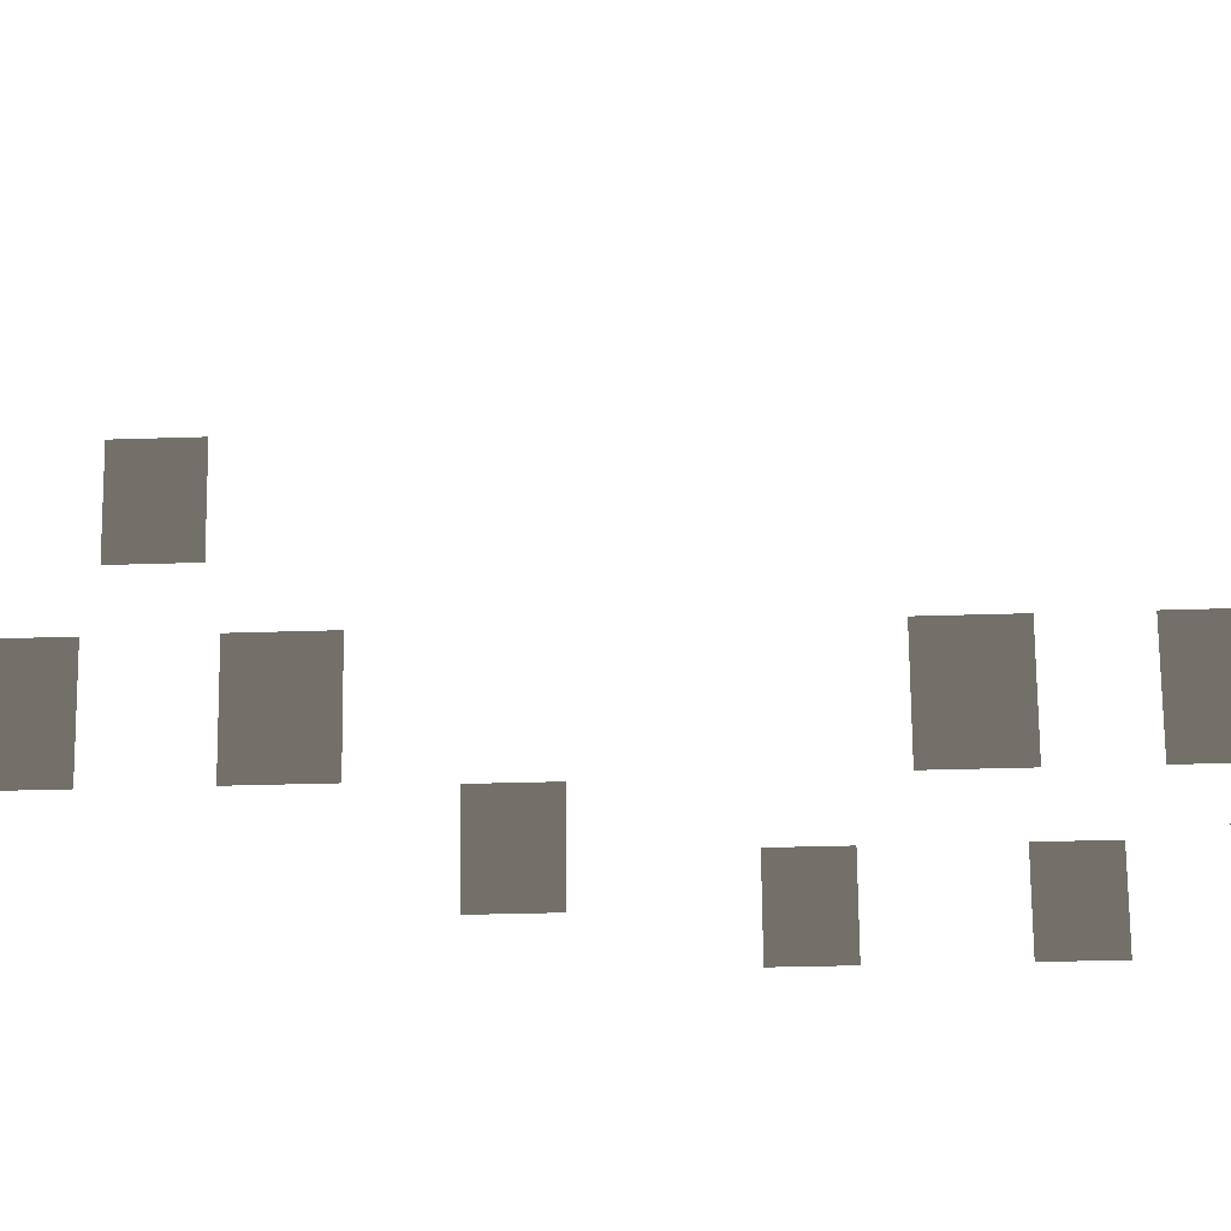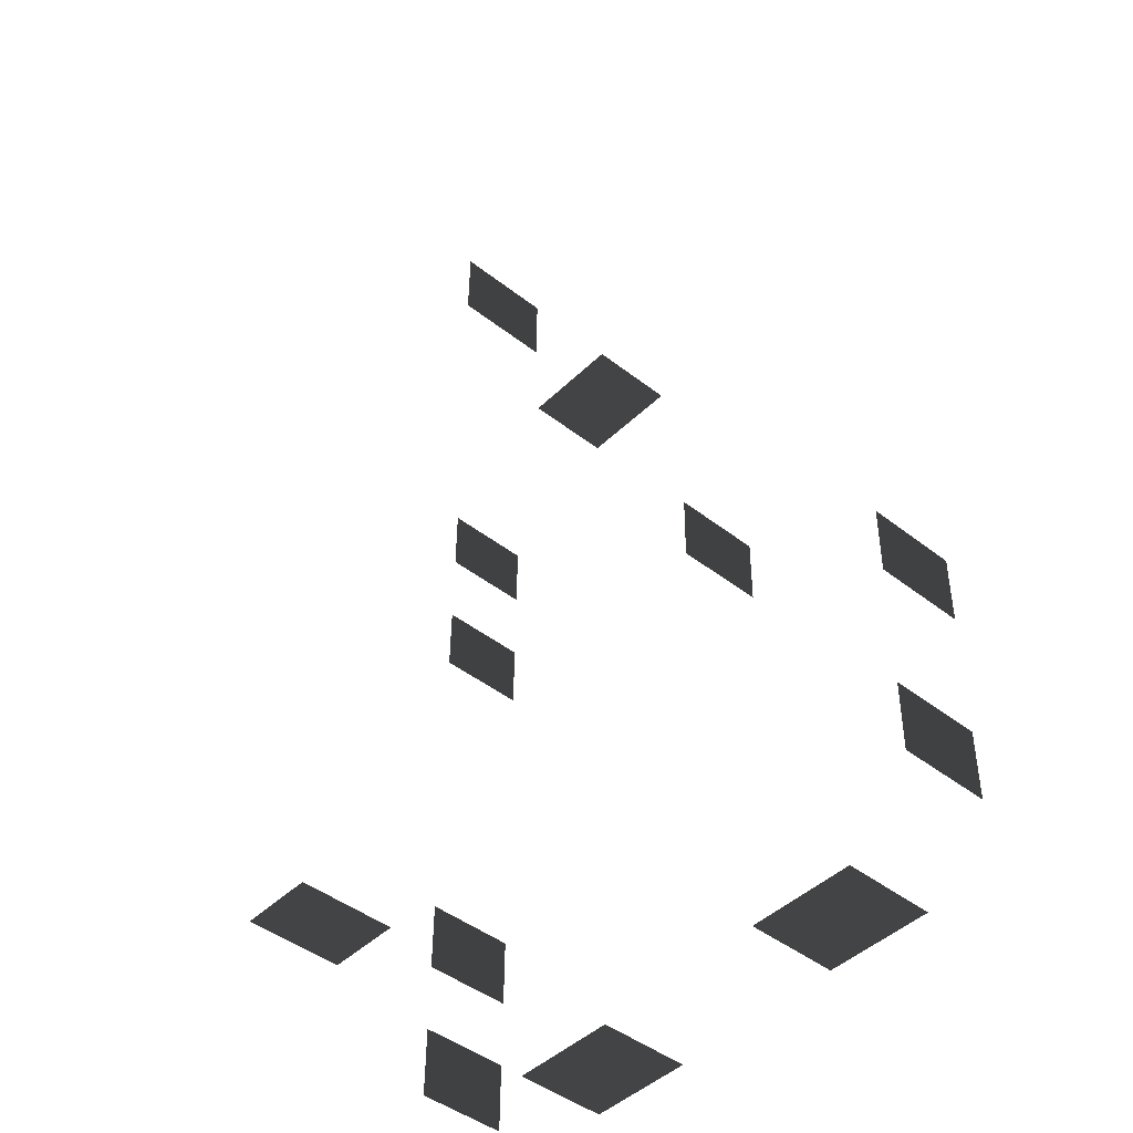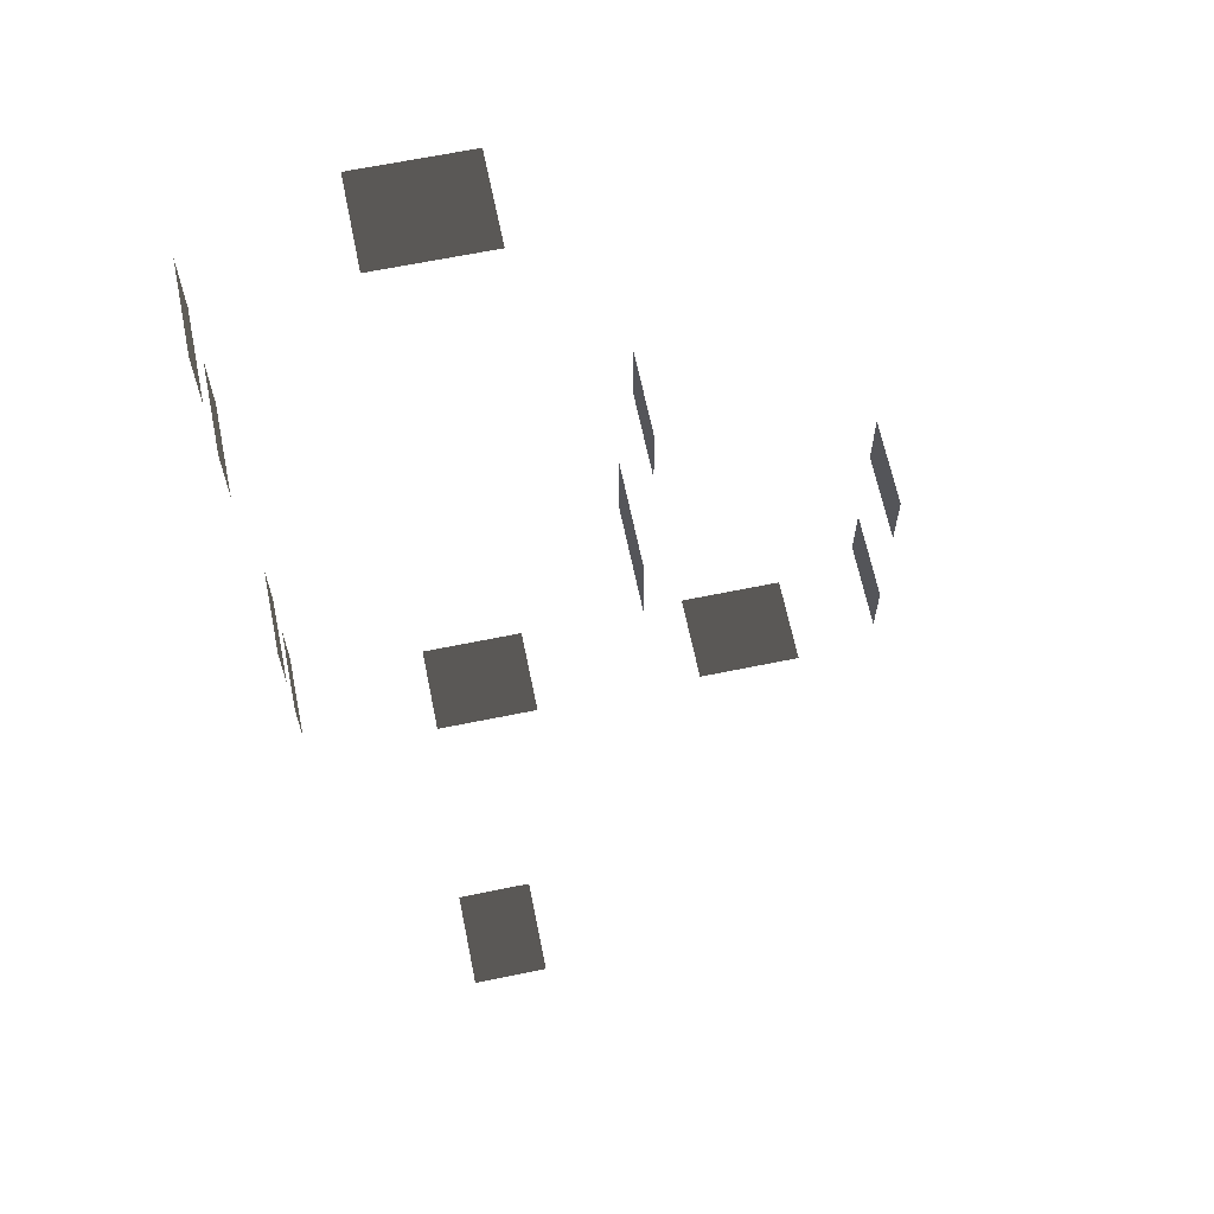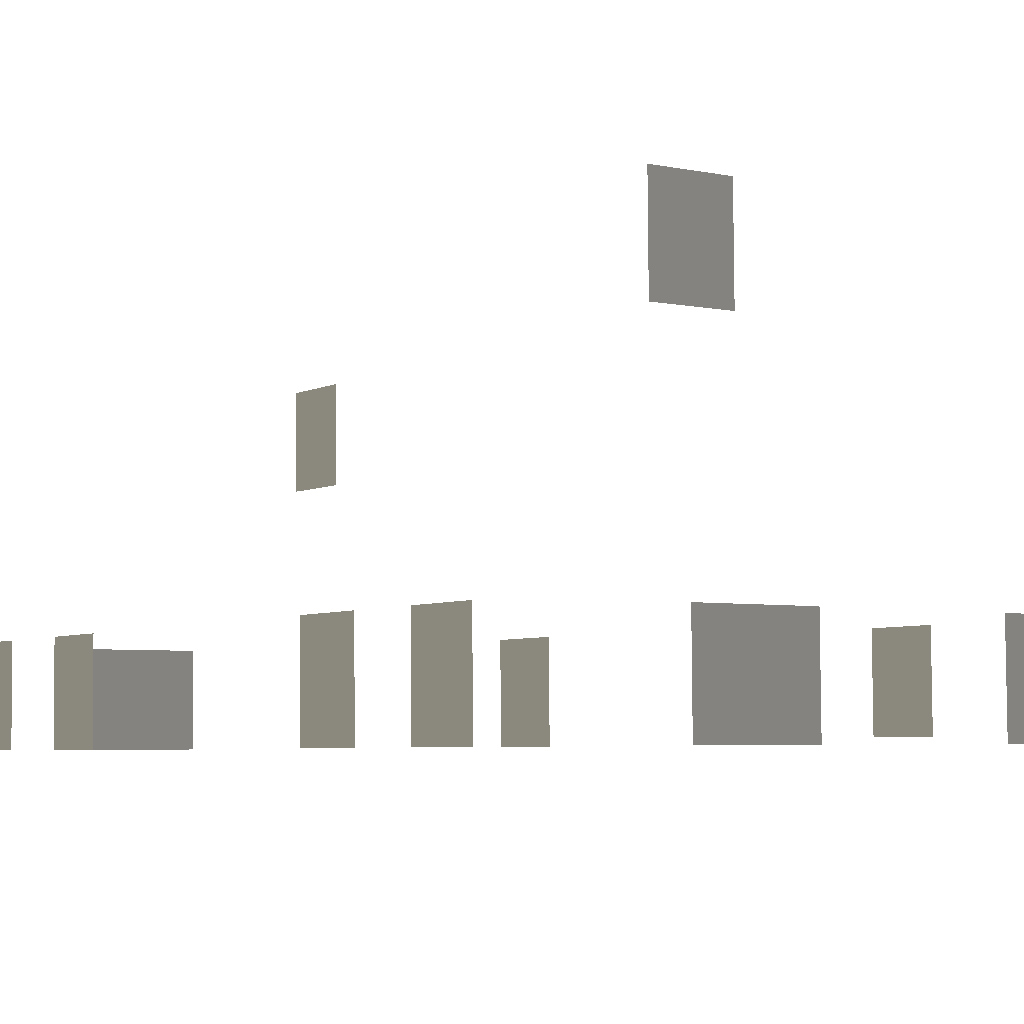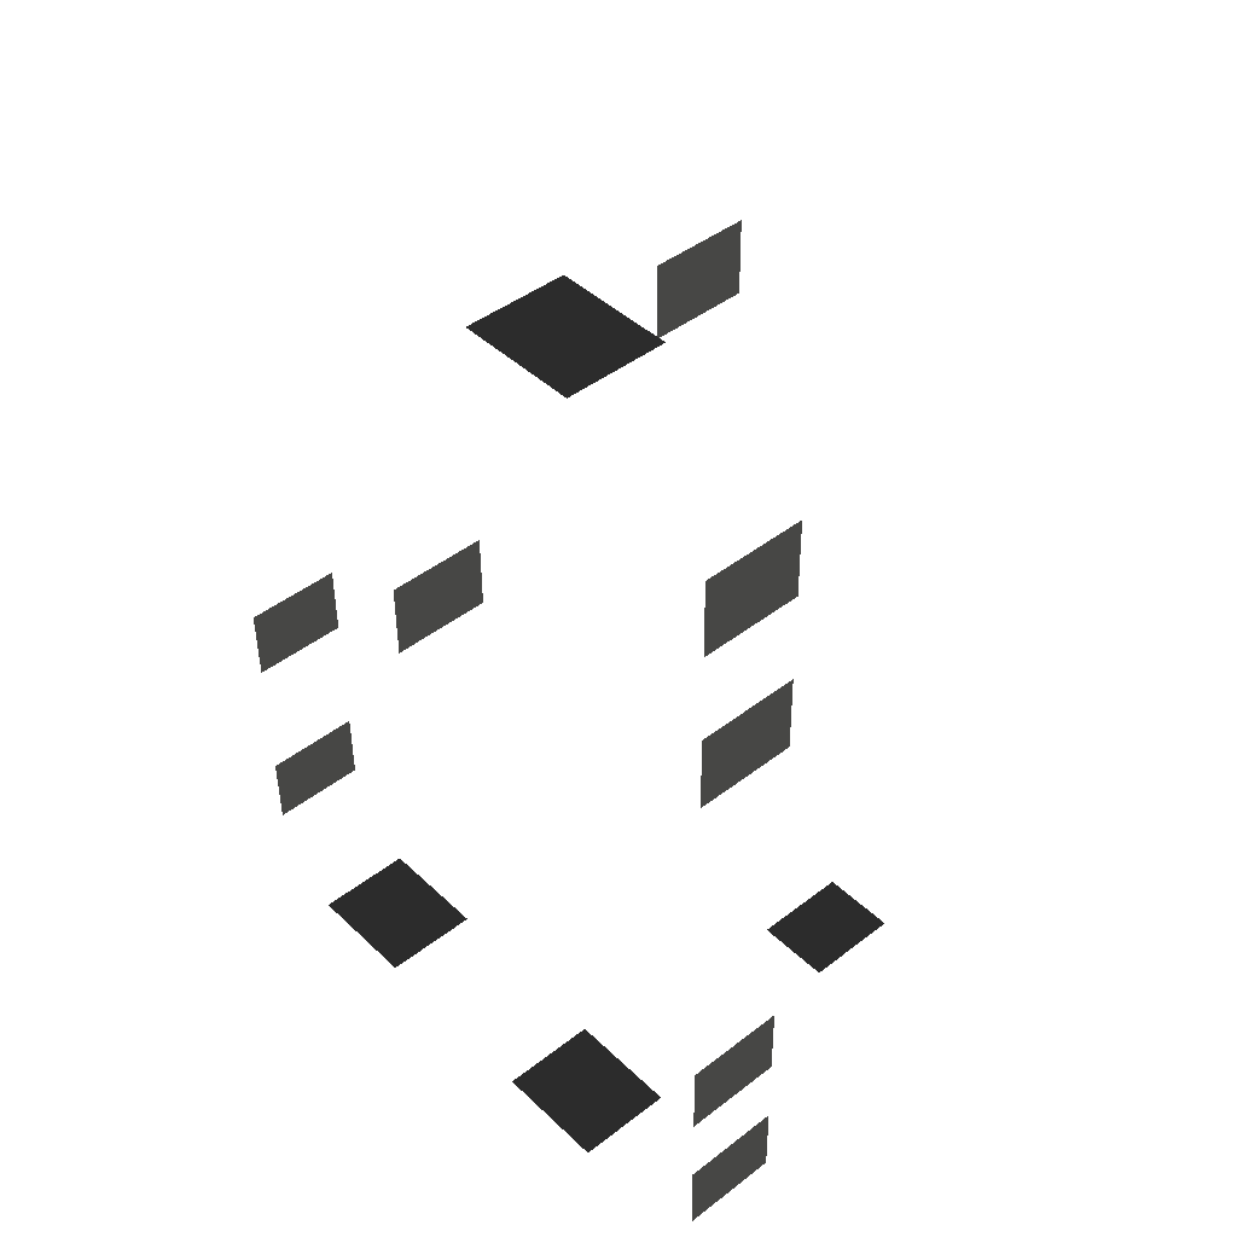
<metadata>
{"format":"obj","ext":"obj","renderer":"f3d","projection":"perspective","resolution":1024,"background":"white","views":[{"elev":-17.2,"azim":-87.2,"up":"+Z"},{"elev":-44.7,"azim":48.2,"up":"+Y"},{"elev":65.6,"azim":-11.6,"up":"+Y"},{"elev":-4.5,"azim":-34.4,"up":"+Z"},{"elev":43.3,"azim":-132.0,"up":"+Y"}]}
</metadata>
<code>
v -4.797 -6.412 4.75
v -4.797 -6.428 3.27
v -3.631 -6.412 4.75
v -3.631 -6.428 3.27
v -1.962 4.823 3.762
v -1.962 4.808 2.281
v -1.962 5.989 3.749
v -1.962 5.974 2.269
v 1.145 -6.807 0.07137
v 1.145 -6.823 -1.409
v 1.728 -6.807 0.07137
v 1.728 -6.822 -1.409
v 0.5614 -6.823 -1.409
v 1.145 -6.823 -1.409
v 1.145 -6.807 0.07137
v 0.5614 -6.807 0.07137
v -0.02171 -6.807 0.07137
v -0.02171 -6.823 -1.409
v 2.925 -2.442 0.1319
v 2.925 -2.458 -1.349
v 2.925 -1.276 0.1194
v 2.925 -1.292 -1.361
v -4.046 7.447 -0.08027
v -4.046 7.431 -1.561
v -4.629 7.447 -0.08027
v -4.629 7.431 -1.561
v -3.463 7.431 -1.561
v -4.046 7.431 -1.561
v -4.046 7.447 -0.08027
v -3.463 7.447 -0.08027
v -2.88 7.447 -0.08027
v -2.88 7.431 -1.561
v -3.463 -6.911 0.07249
v -3.463 -6.927 -1.408
v -2.88 -6.911 0.07249
v -2.88 -6.927 -1.408
v -4.046 -6.927 -1.408
v -3.463 -6.927 -1.408
v -3.463 -6.911 0.07249
v -4.046 -6.911 0.07249
v -4.629 -6.911 0.07249
v -4.629 -6.927 -1.408
v -6.871 -5.014 0.0523
v -6.871 -5.03 -1.428
v -6.871 -6.18 0.06471
v -6.871 -6.196 -1.416
v -6.871 -2.706 0.02774
v -6.871 -2.722 -1.453
v -6.871 -3.872 0.04015
v -6.871 -3.888 -1.441
v -6.871 3.741 -0.04084
v -6.871 3.725 -1.522
v -6.871 2.575 -0.02843
v -6.871 2.559 -1.509
v -6.871 6.245 -0.06749
v -6.871 6.23 -1.548
v -6.871 5.079 -0.05508
v -6.871 5.063 -1.536
v -0.957 0.8631 -0.01023
v -0.957 0.8474 -1.491
v -0.9569 2.029 -0.02263
v -0.9569 2.014 -1.503
v 2.925 -5.7 0.1665
v 2.925 -5.715 -1.314
v 2.925 -4.533 0.1541
v 2.925 -4.549 -1.327
g Building_small_t1.124_35029_112
f 1 3 2
f 2 3 4
f 5 7 6
f 6 7 8
f 9 11 10
f 10 11 12
f 13 15 14
f 16 15 13
f 17 16 18
f 18 16 13
f 19 21 20
f 20 21 22
f 23 25 24
f 24 25 26
f 27 29 28
f 30 29 27
f 31 30 32
f 32 30 27
f 33 35 34
f 34 35 36
f 37 39 38
f 40 39 37
f 41 40 42
f 42 40 37
f 43 45 44
f 44 45 46
f 47 49 48
f 48 49 50
f 51 53 52
f 52 53 54
f 55 57 56
f 56 57 58
f 59 61 60
f 60 61 62
f 63 65 64
f 64 65 66

</code>
